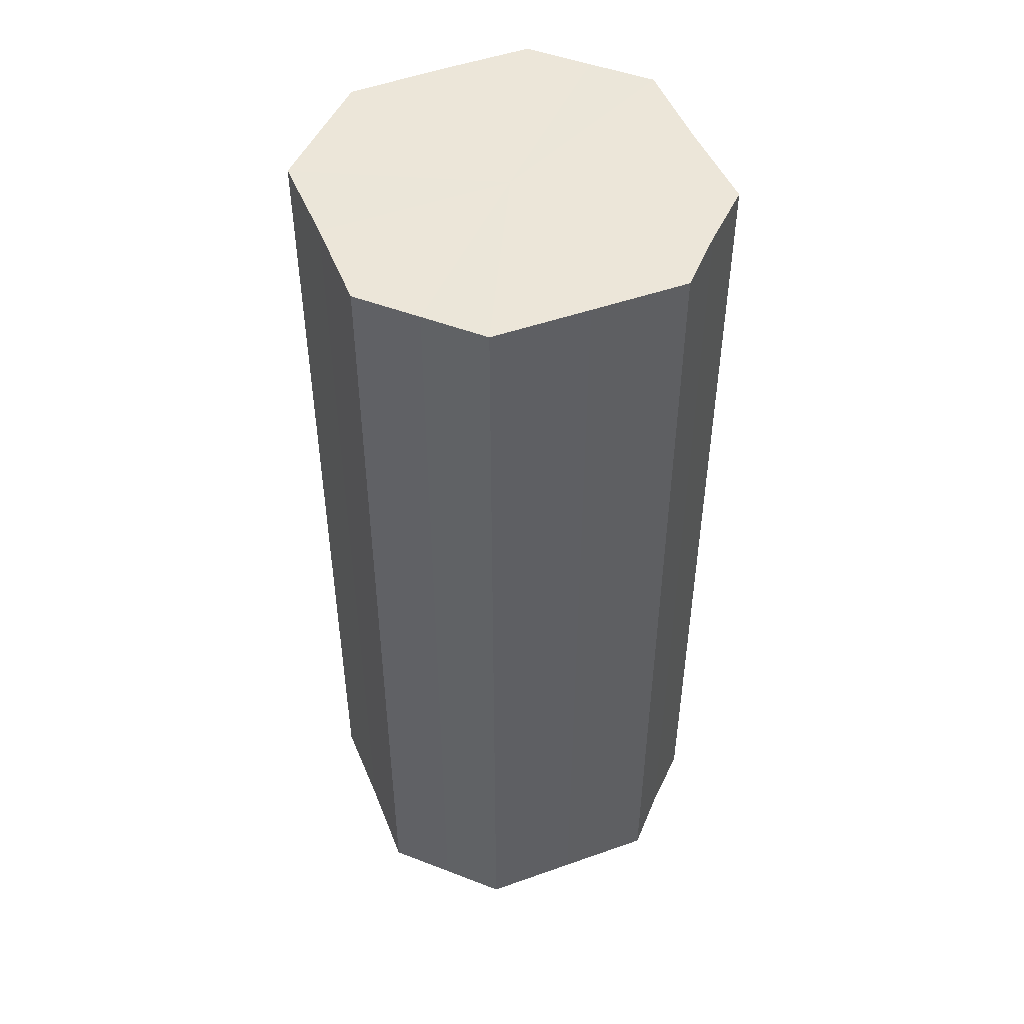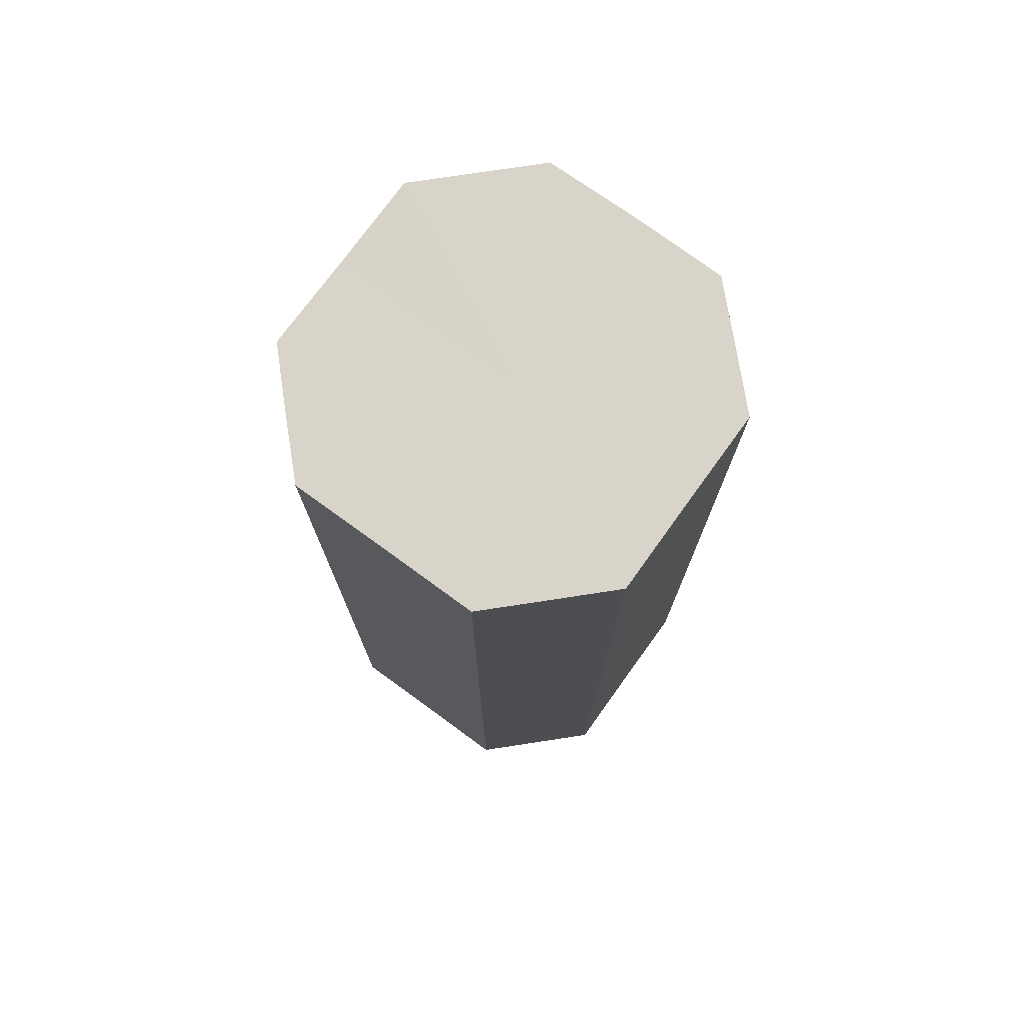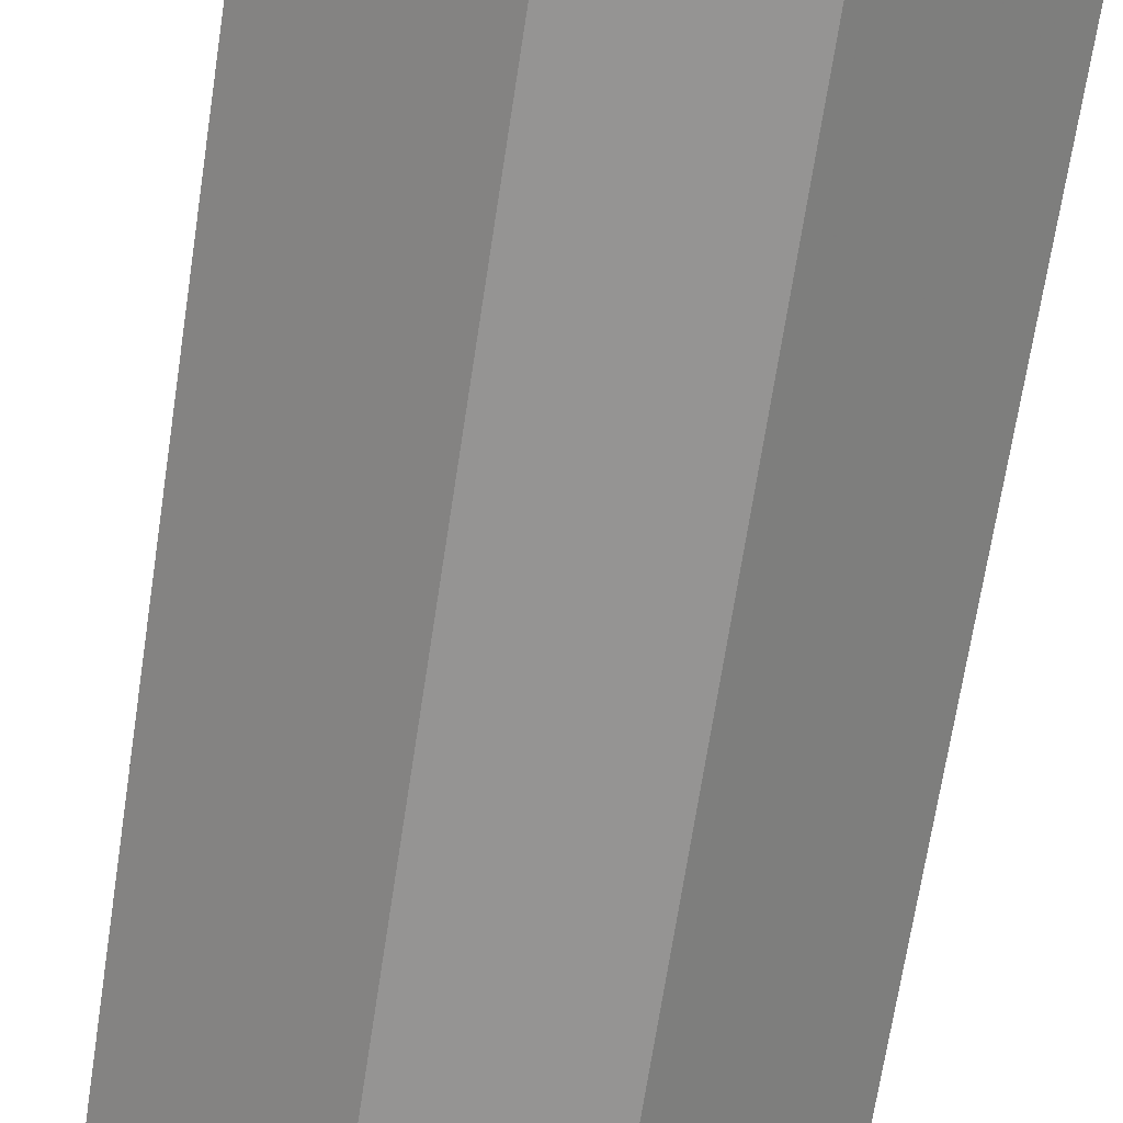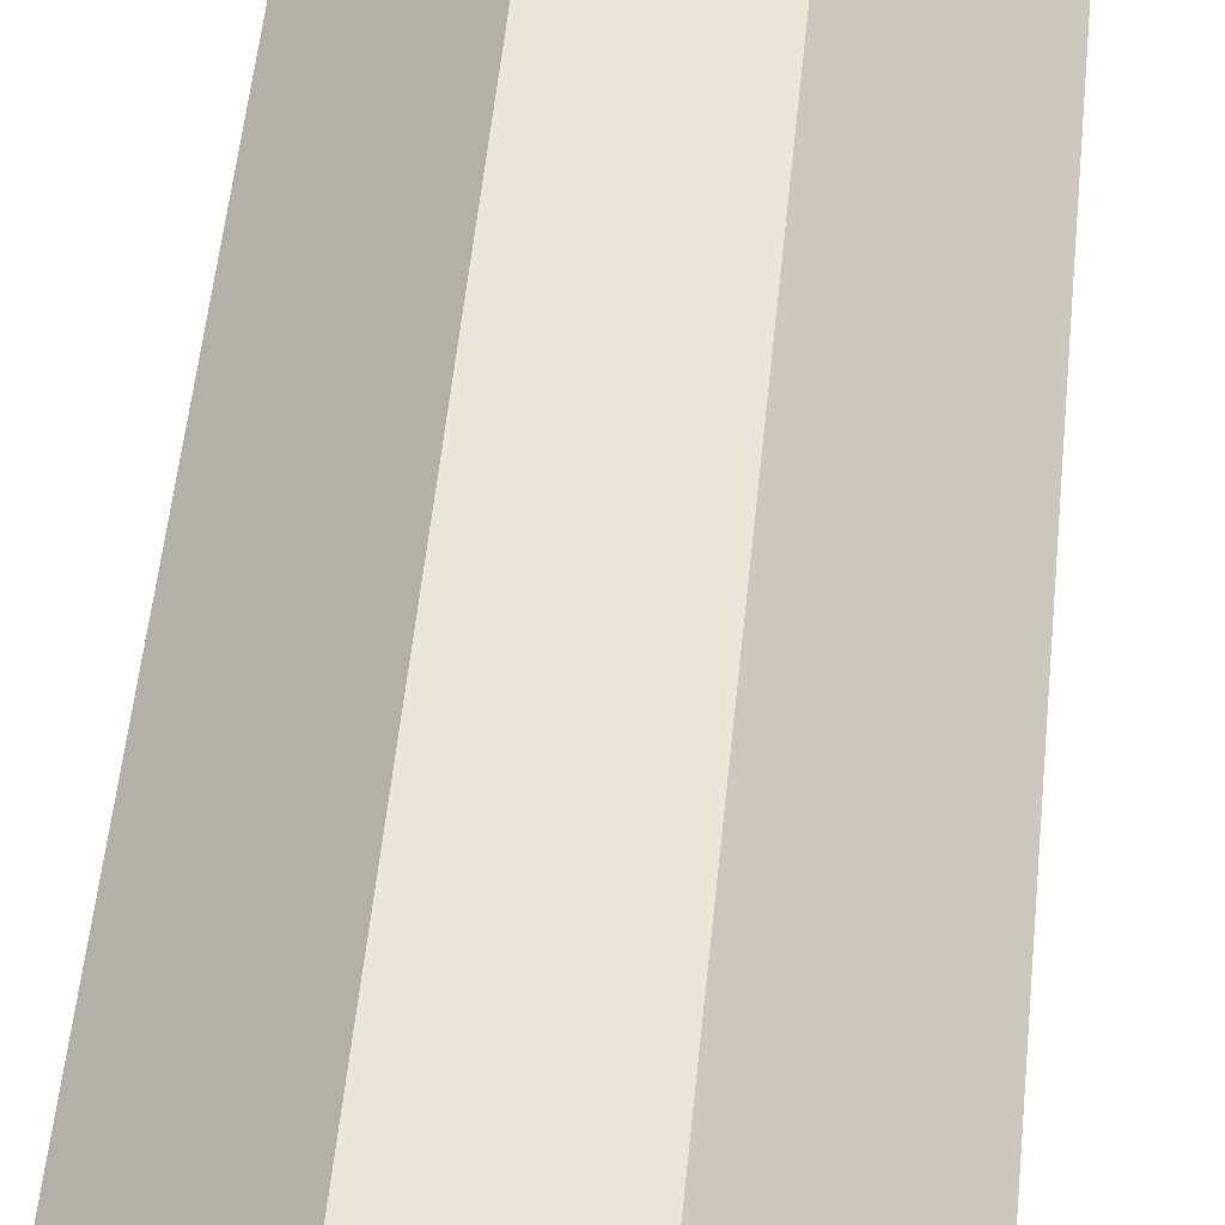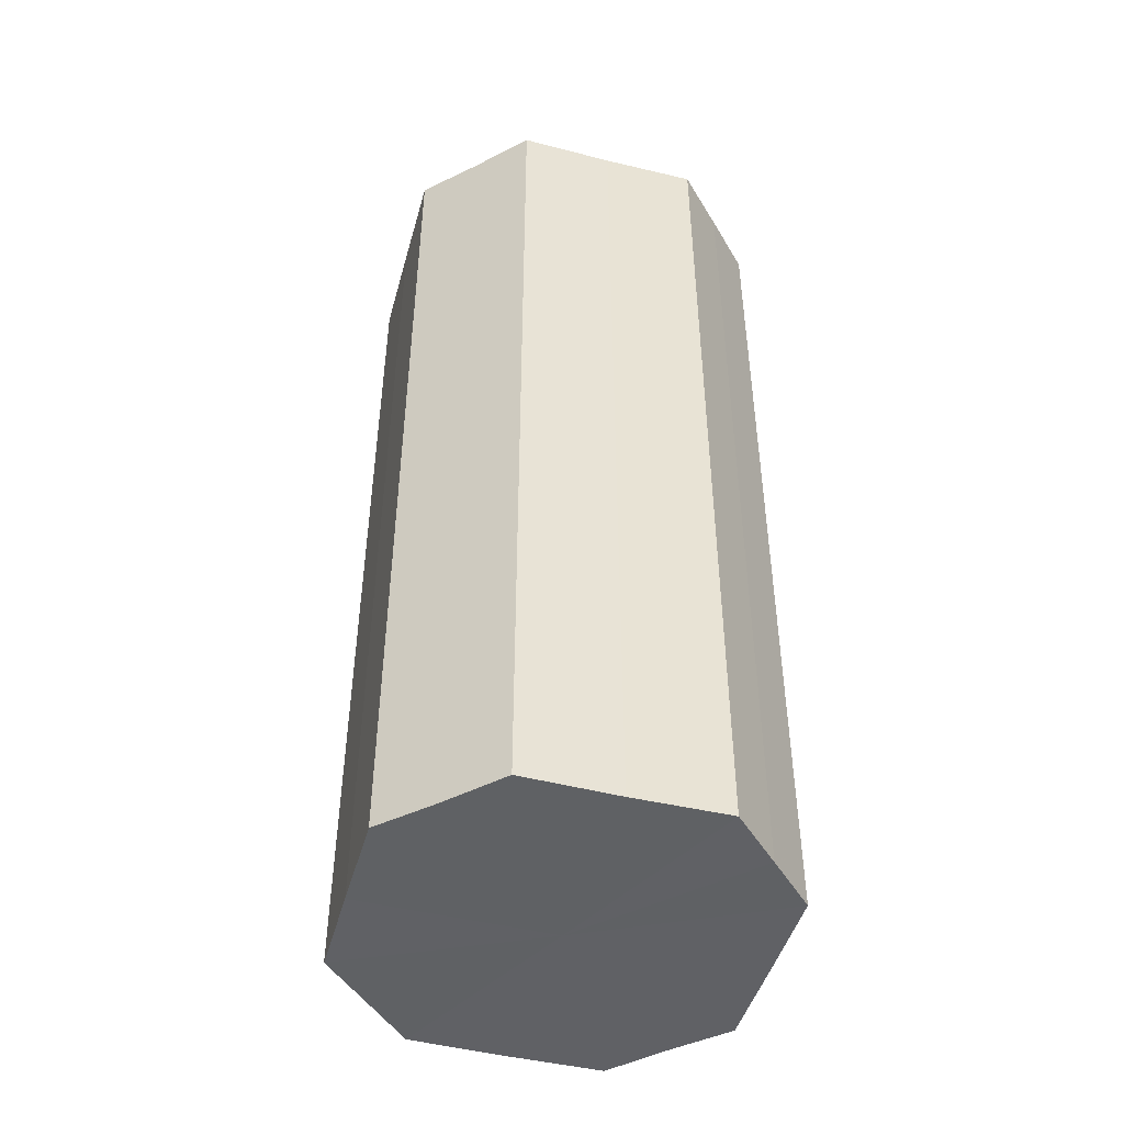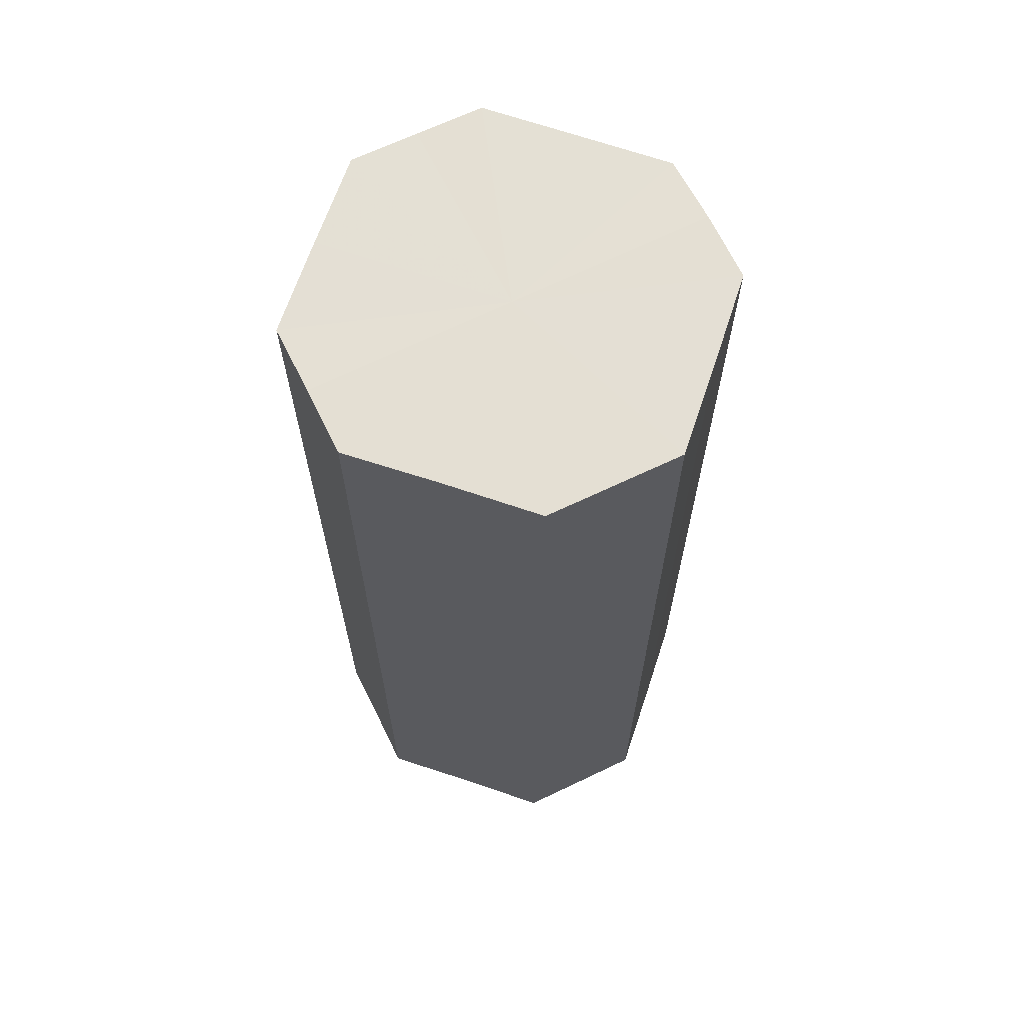
<metadata>
{"format":"obj","ext":"obj","renderer":"f3d","projection":"perspective","resolution":1024,"background":"white","views":[{"elev":48.8,"azim":23.2,"up":"+Z"},{"elev":75.6,"azim":81.0,"up":"+Z"},{"elev":-67.2,"azim":171.4,"up":"+Y"},{"elev":56.5,"azim":-174.1,"up":"+Y"},{"elev":-46.9,"azim":119.3,"up":"+Z"},{"elev":66.3,"azim":153.8,"up":"+Z"}]}
</metadata>
<code>
o 8938
v 2213 1884 8.592
v 2213 1884 8.592
v 2213 1884 8.732
v 2213 1884 8.592
v 2213 1884 8.732
v 2213 1884 8.592
v 2213 1884 8.732
v 2213 1884 8.592
v 2213 1884 8.732
v 2213 1884 8.592
v 2213 1884 8.732
v 2213 1884 8.592
v 2213 1884 8.732
v 2213 1884 8.592
v 2213 1884 8.732
v 2213 1884 8.592
v 2213 1884 8.732
v 2213 1884 8.592
v 2213 1884 8.732
v 2213 1884 8.592
v 2213 1884 8.732
v 2213 1884 8.592
v 2213 1884 8.732
v 2213 1884 8.592
v 2213 1884 8.732
v 2213 1884 8.592
v 2213 1884 8.732
v 2213 1884 8.592
v 2213 1884 8.732
v 2213 1884 8.592
v 2213 1884 8.732
v 2213 1884 8.732
v 2213 1884 8.732
v 2213 1884 8.592
v 2213 1884 8.732
v 2213 1884 8.592
v 2213 1884 8.732
v 2213 1884 8.732
v 2213 1884 8.592
v 2213 1884 8.732
v 2213 1884 8.592
v 2213 1884 8.592
v 2213 1884 8.732
v 2213 1884 8.732
v 2213 1884 8.592
v 2213 1884 8.732
v 2213 1884 8.592
v 2213 1884 8.592
v 2213 1884 8.732
v 2213 1884 8.732
v 2213 1884 8.592
v 2213 1884 8.732
v 2213 1884 8.592
v 2213 1884 8.592
v 2213 1884 8.732
v 2213 1884 8.732
v 2213 1884 8.592
v 2213 1884 8.732
v 2213 1884 8.592
v 2213 1884 8.592
v 2213 1884 8.732
v 2213 1884 8.732
v 2213 1884 8.592
v 2213 1884 8.592
v 2213 1884 8.592
v 2213 1884 8.592
v 2213 1884 8.592
v 2213 1884 8.592
v 2213 1884 8.592
v 2213 1884 8.592
v 2213 1884 8.592
v 2213 1884 8.592
v 2213 1884 8.592
v 2213 1884 8.592
v 2213 1884 8.592
v 2213 1884 8.592
v 2213 1884 8.592
v 2213 1884 8.592
v 2213 1884 8.592
v 2213 1884 8.592
v 2213 1884 8.592
v 2213 1884 8.732
v 2213 1884 8.732
v 2213 1884 8.732
v 2213 1884 8.732
v 2213 1884 8.732
v 2213 1884 8.732
v 2213 1884 8.732
v 2213 1884 8.732
v 2213 1884 8.732
v 2213 1884 8.732
v 2213 1884 8.732
v 2213 1884 8.732
v 2213 1884 8.732
v 2213 1884 8.732
v 2213 1884 8.732
v 2213 1884 8.732
v 2213 1884 8.732
f 1 2 3
f 2 4 5
f 6 1 7
f 4 8 9
f 10 6 11
f 8 12 13
f 14 10 15
f 12 16 17
f 18 14 19
f 16 20 21
f 22 18 23
f 20 24 25
f 26 22 27
f 24 28 29
f 30 26 31
f 28 30 32
f 33 34 35
f 35 36 37
f 38 39 33
f 40 41 38
f 37 42 43
f 44 45 40
f 46 47 44
f 43 48 49
f 50 51 46
f 52 53 50
f 49 54 55
f 56 57 52
f 58 59 56
f 55 60 61
f 62 63 58
f 61 64 62
f 65 66 67
f 65 68 66
f 65 67 69
f 65 70 68
f 65 69 71
f 65 72 70
f 65 71 73
f 65 74 72
f 65 73 75
f 65 76 74
f 65 75 77
f 65 78 76
f 65 77 79
f 65 80 78
f 65 79 81
f 65 81 80
f 82 83 84
f 82 85 83
f 82 84 86
f 82 87 85
f 82 86 88
f 82 89 87
f 82 88 90
f 82 91 89
f 82 90 92
f 82 93 91
f 82 92 94
f 82 95 93
f 82 94 96
f 82 97 95
f 82 96 98
f 82 98 97

</code>
